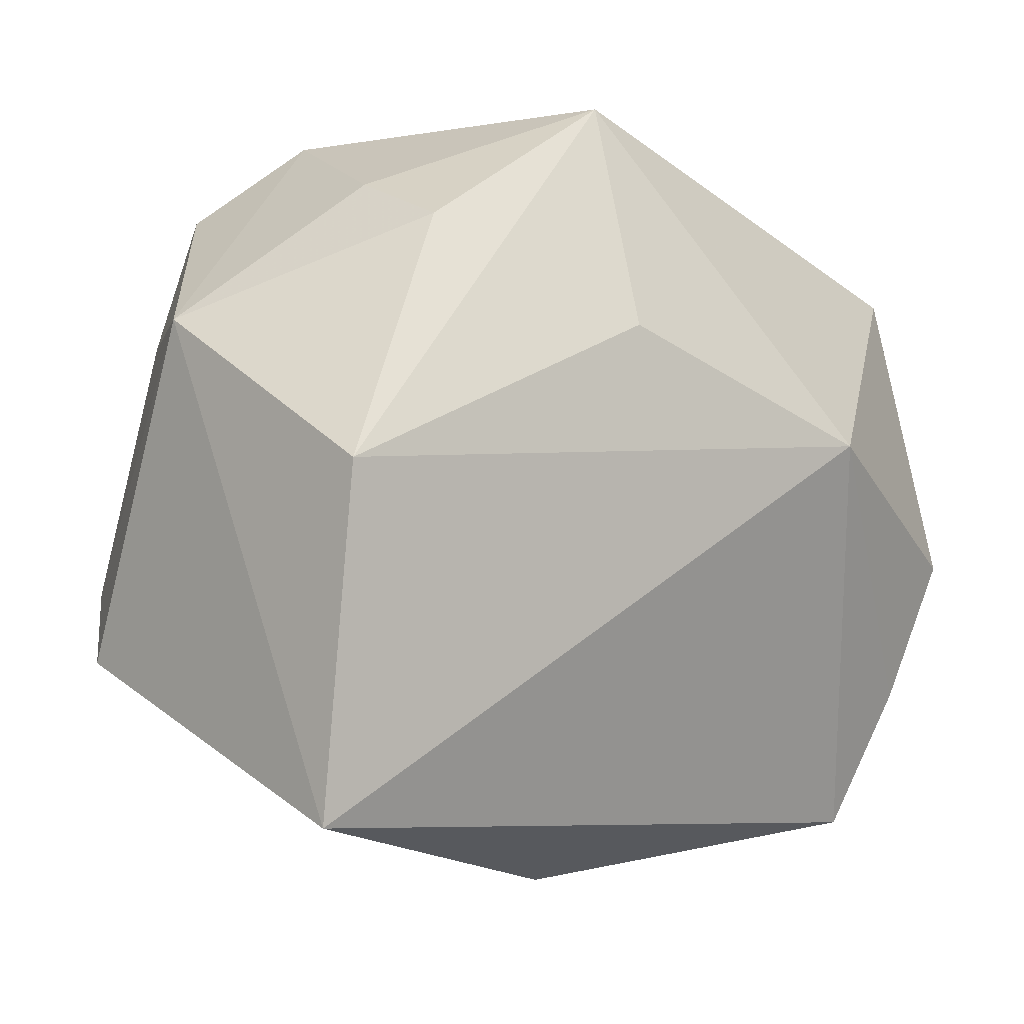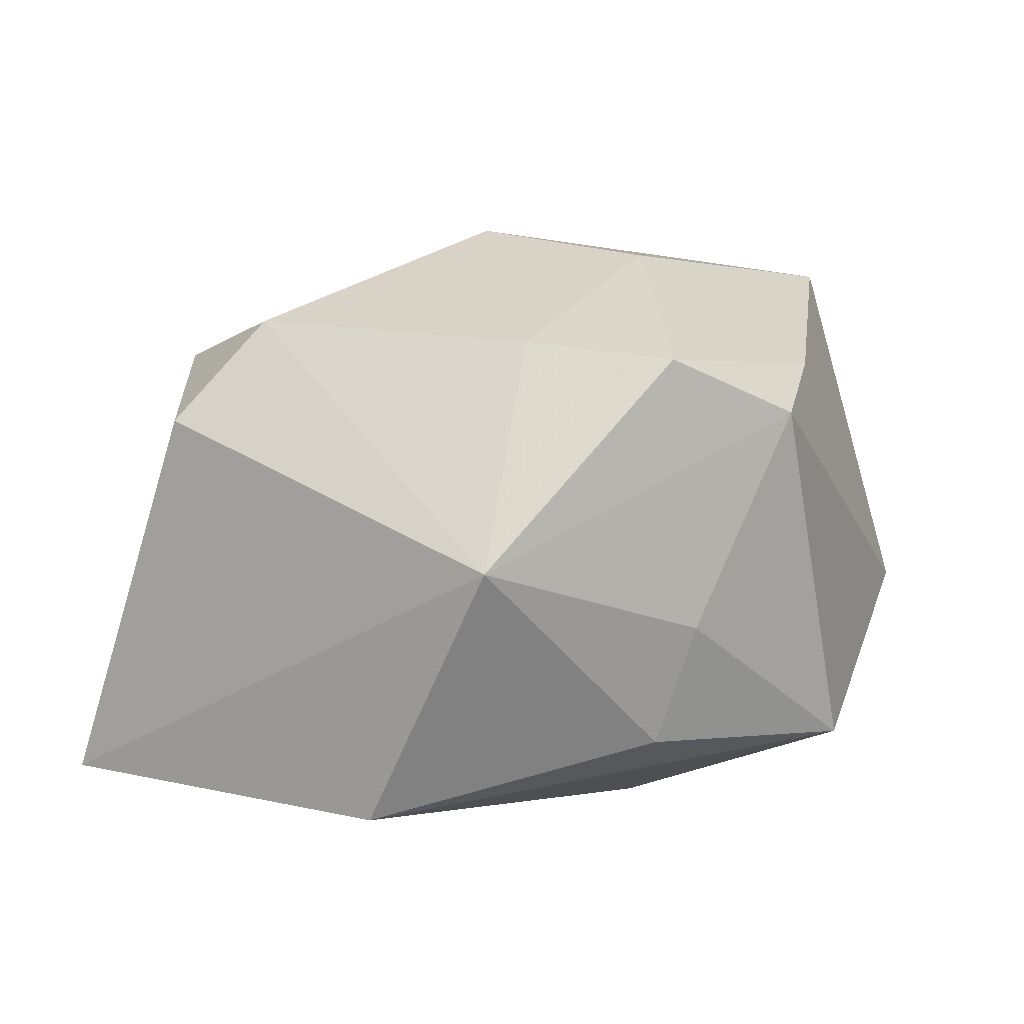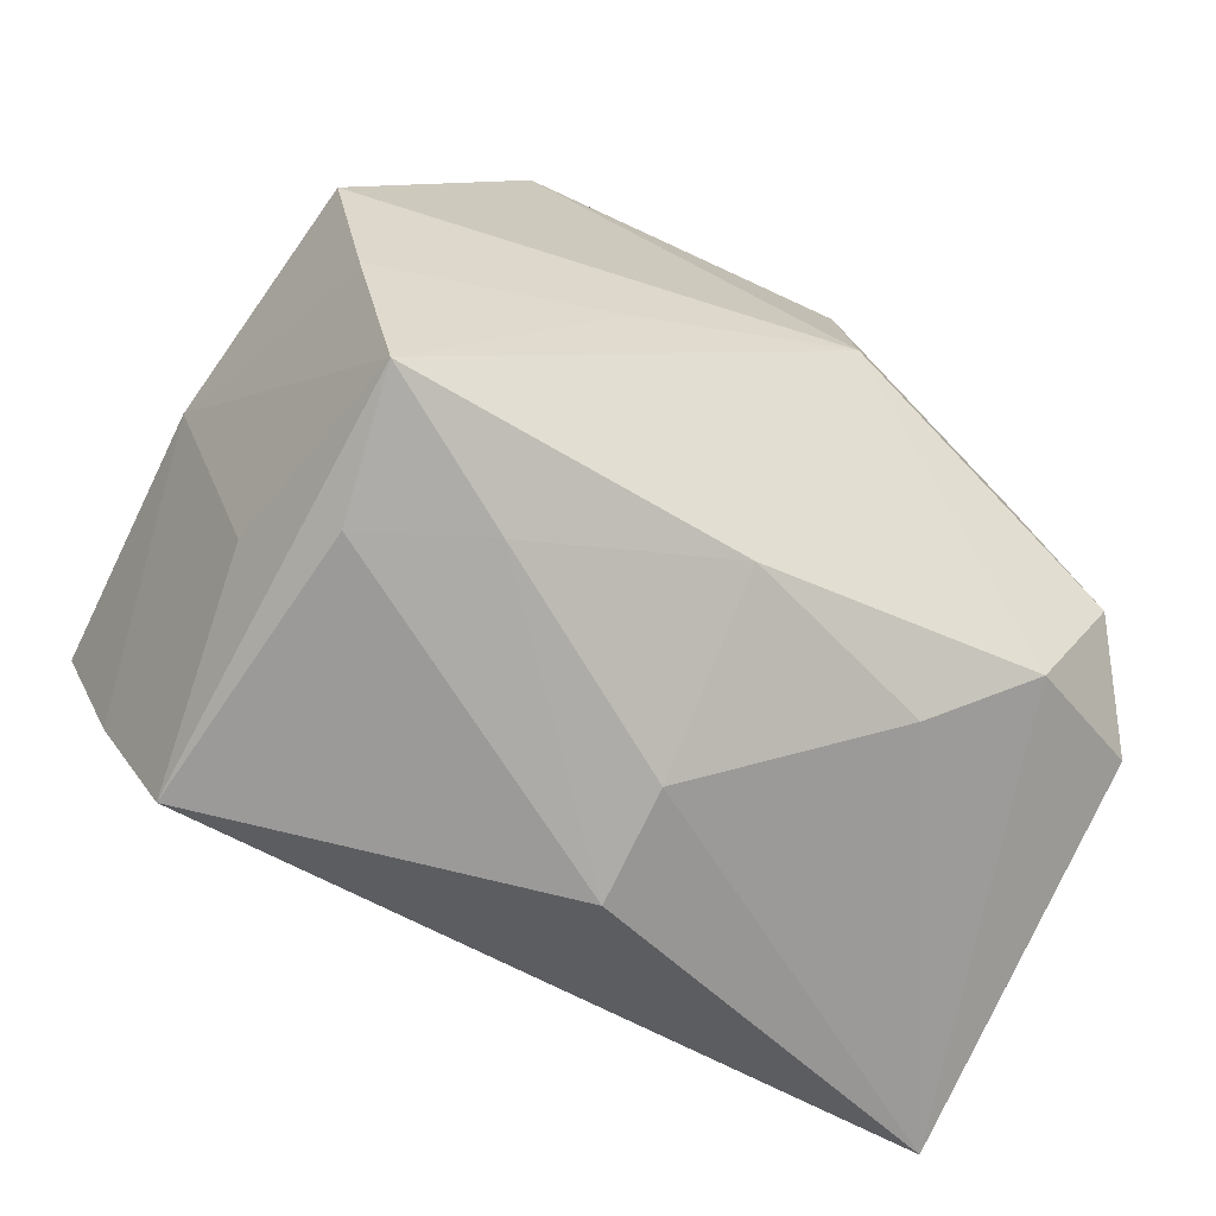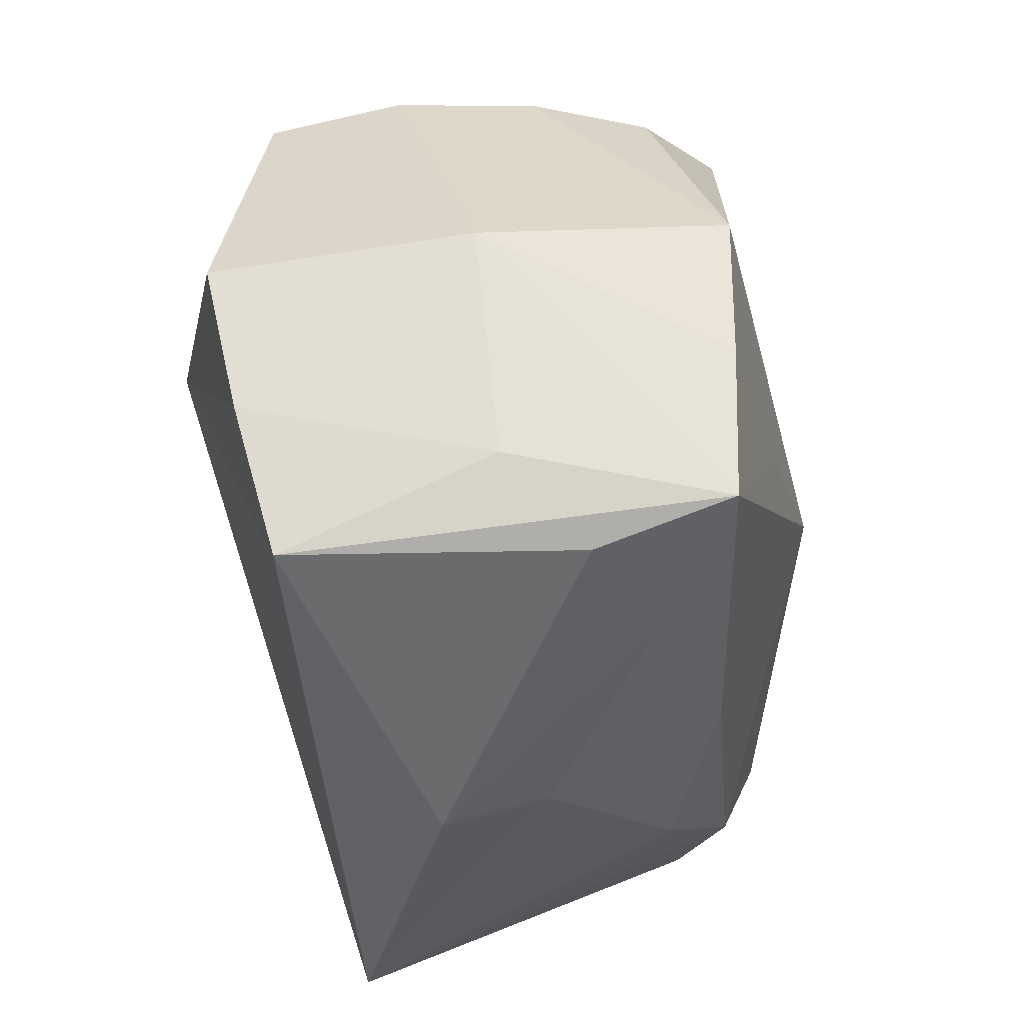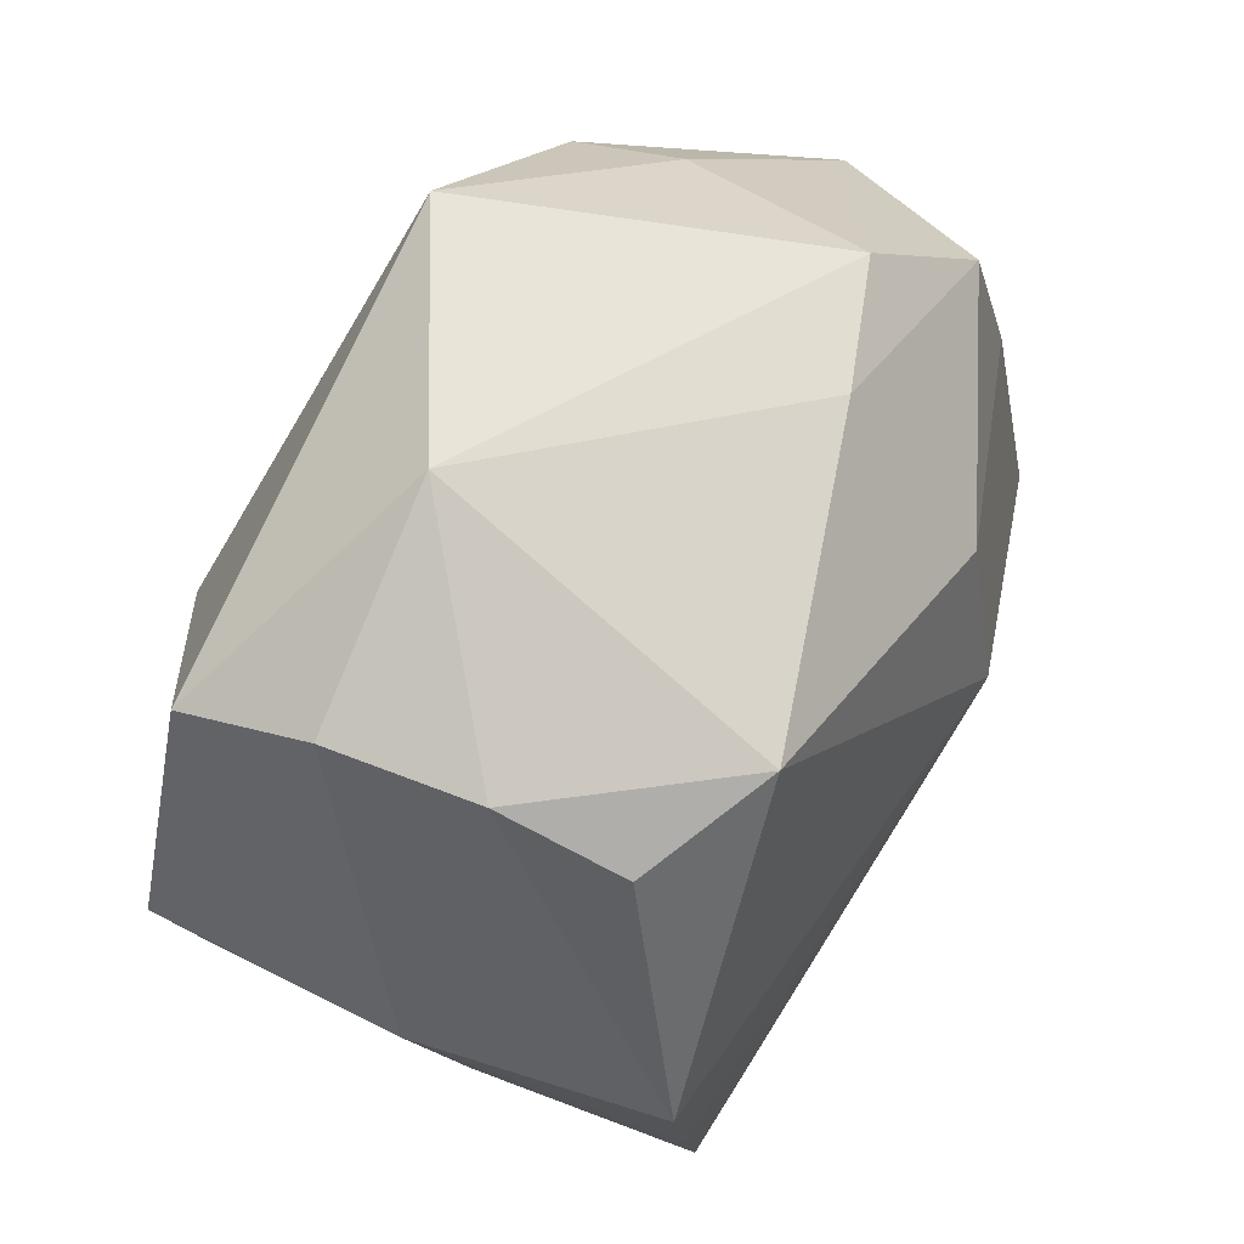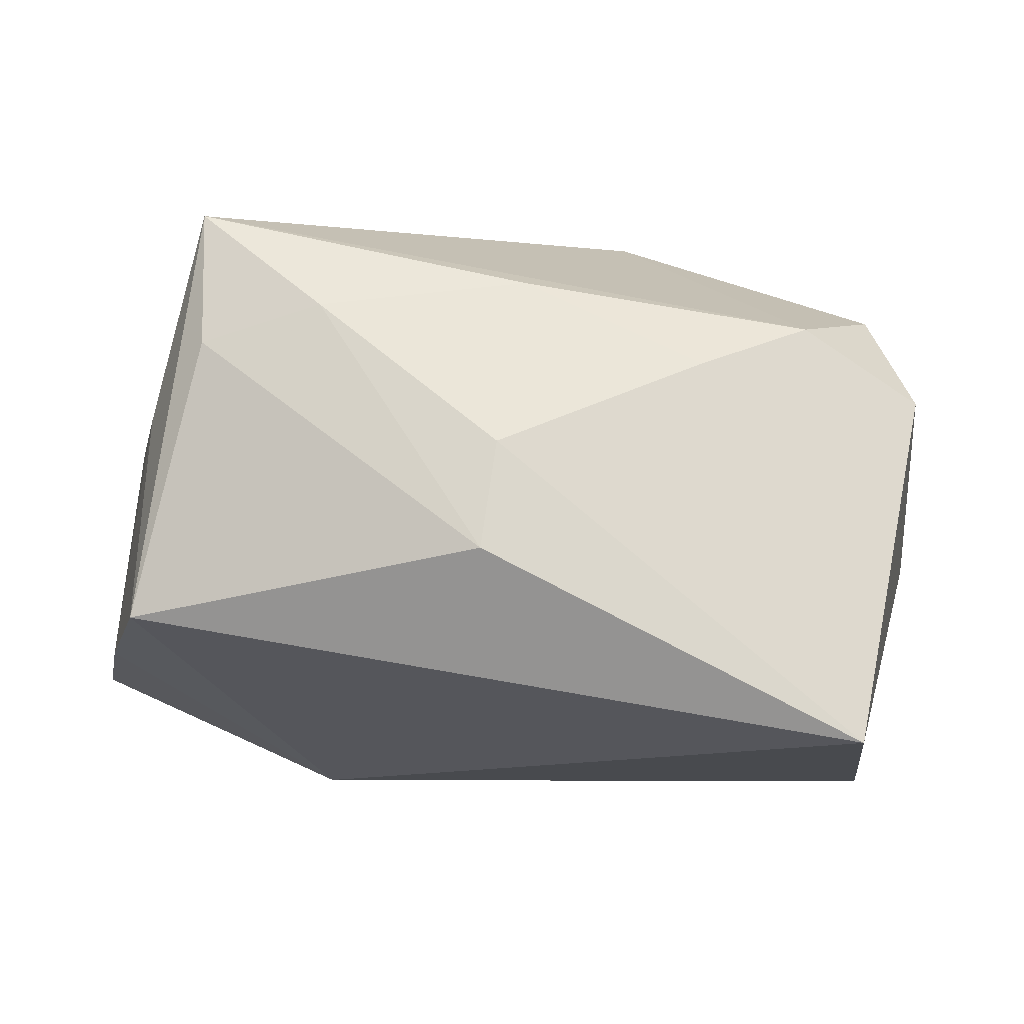
<metadata>
{"format":"obj","ext":"obj","renderer":"f3d","projection":"perspective","resolution":1024,"background":"white","views":[{"elev":-4.2,"azim":145.6,"up":"+Y"},{"elev":-0.2,"azim":113.8,"up":"+Z"},{"elev":-64.6,"azim":-20.0,"up":"+Y"},{"elev":-44.0,"azim":-76.1,"up":"+Y"},{"elev":59.9,"azim":-54.8,"up":"+Y"},{"elev":-6.1,"azim":7.8,"up":"+Z"}]}
</metadata>
<code>
v -0.025 -0.01282 -0.009832
v 0.02353 0.0006304 -0.01836
v -0.02624 -0.002819 0.004726
v 0.003103 -0.0178 0.01326
v 0.0207 -0.01354 0.0106
v 0.02722 0.009985 -0.003214
v -0.02022 0.01692 0.00698
v -0.02151 -0.0167 0.005073
v 0.001299 -0.02471 -0.004228
v -0.02126 -0.02153 -0.008039
v 0.02463 -0.006119 0.01225
v -0.02397 0.01443 -0.009765
v -0.00572 -0.005089 0.01905
v -0.0185 0.01448 0.01414
v 0.01429 -0.01792 0.007796
v 0.007809 0.001287 0.0194
v -0.01011 0.02406 -0.00371
v -0.02007 -0.01025 0.01878
v -0.02233 0.01708 -0.001811
v 0.02388 -0.02005 -0.01584
v -0.01121 0.01819 0.01745
v -0.02796 -0.003901 -0.01128
v 0.01933 0.01875 0.009519
v 0.00792 0.01228 0.01723
v 0.002086 -0.02323 0.002421
v -0.009455 -0.02108 0.01157
v -0.01748 -0.01933 0.01789
v 0.003271 0.009841 -0.01816
v -0.01371 0.003357 -0.01836
v 0.01528 0.01612 -0.01372
v 0.02771 -0.01067 0.00605
v 0.0216 0.01019 0.01066
v -0.0222 -0.001594 0.01935
v 0.003312 0.02406 -0.01373
v -0.01701 -0.02117 0.009328
v 0.005842 0.02287 0.009979
v 0.01589 0.01899 -0.006636
v 0.01283 0.02406 0.006537
f 29 20 10
f 10 20 9
f 12 34 29
f 17 34 12
f 38 34 17
f 27 5 16
f 22 12 29
f 3 12 22
f 17 12 19
f 19 12 3
f 16 24 21
f 16 5 11
f 11 24 16
f 35 10 9
f 35 27 10
f 9 20 25
f 8 27 3
f 10 27 8
f 3 27 18
f 34 38 37
f 37 30 34
f 37 38 6
f 6 30 37
f 29 10 1
f 1 22 29
f 10 8 1
f 3 22 1
f 1 8 3
f 36 38 17
f 17 21 36
f 36 21 24
f 14 21 7
f 7 19 3
f 17 19 7
f 7 21 17
f 38 36 23
f 23 36 24
f 6 38 23
f 31 5 20
f 31 11 5
f 31 20 6
f 6 11 31
f 5 27 4
f 33 21 14
f 3 18 33
f 16 21 33
f 33 7 3
f 14 7 33
f 13 27 16
f 13 18 27
f 16 33 13
f 13 33 18
f 34 30 2
f 2 20 29
f 6 20 2
f 2 30 6
f 24 11 32
f 32 23 24
f 32 11 6
f 6 23 32
f 5 4 15
f 15 4 25
f 20 5 15
f 15 25 20
f 26 4 27
f 25 4 26
f 9 25 26
f 26 35 9
f 27 35 26
f 29 34 28
f 28 2 29
f 34 2 28

</code>
